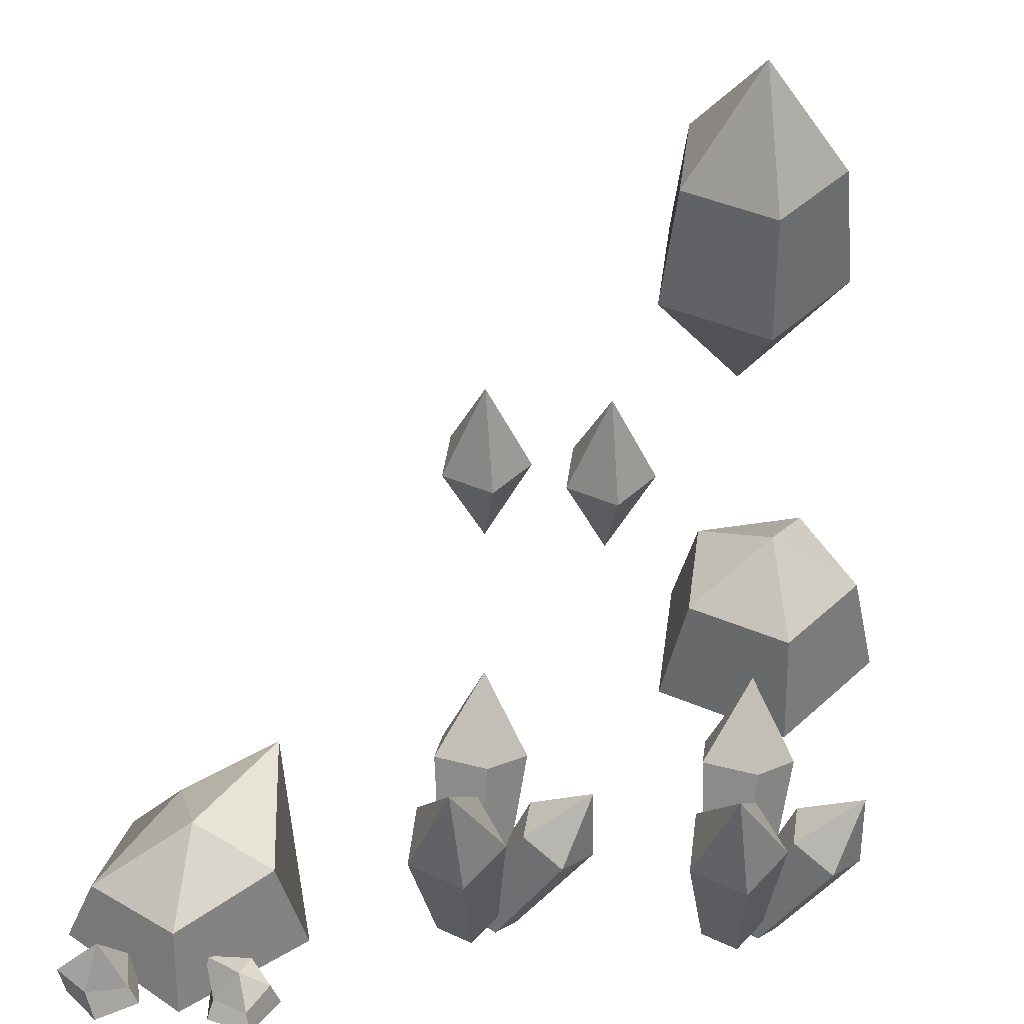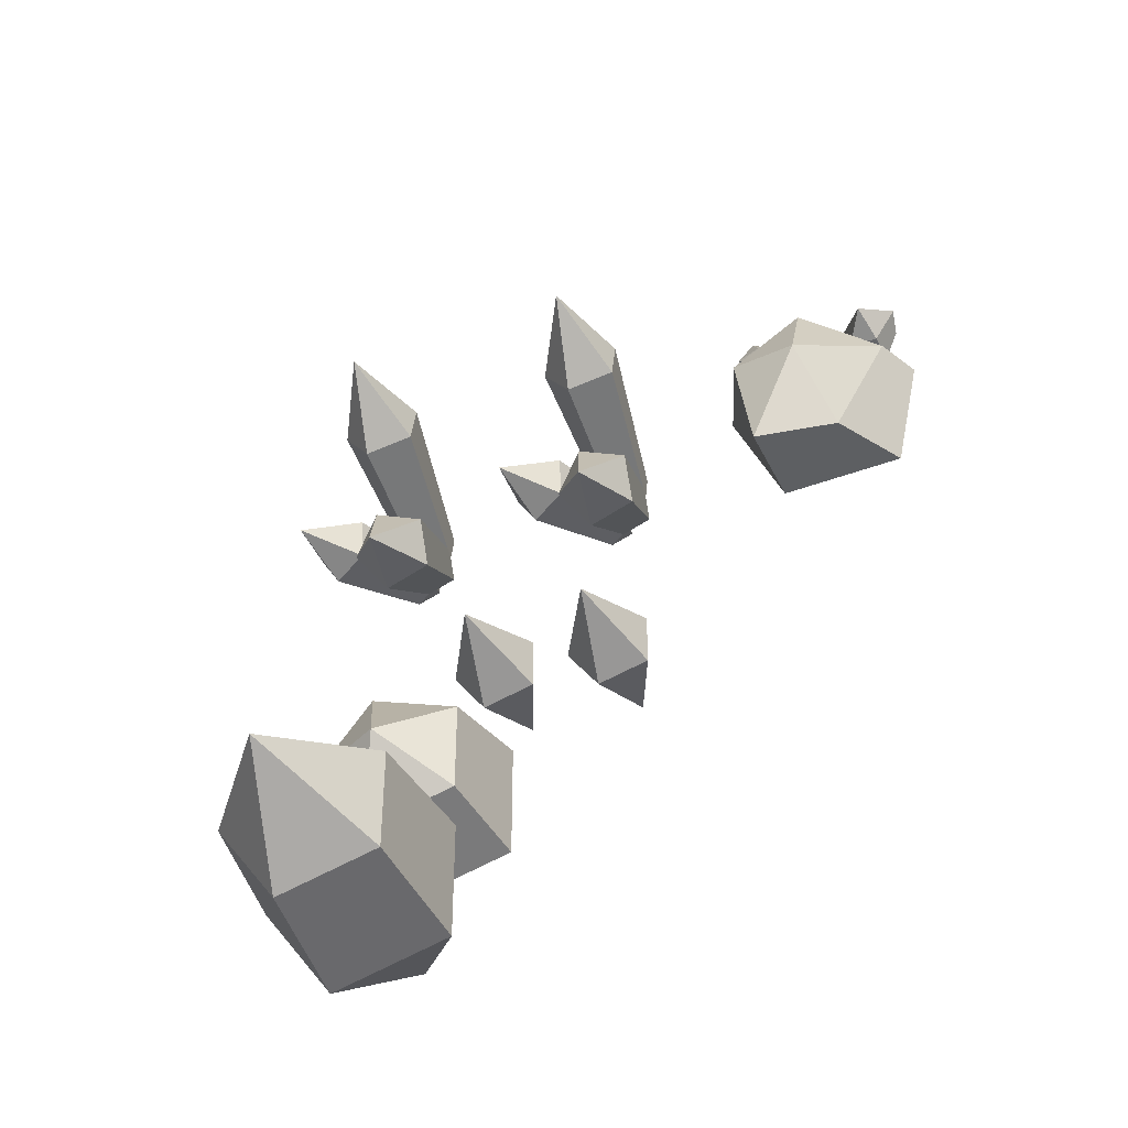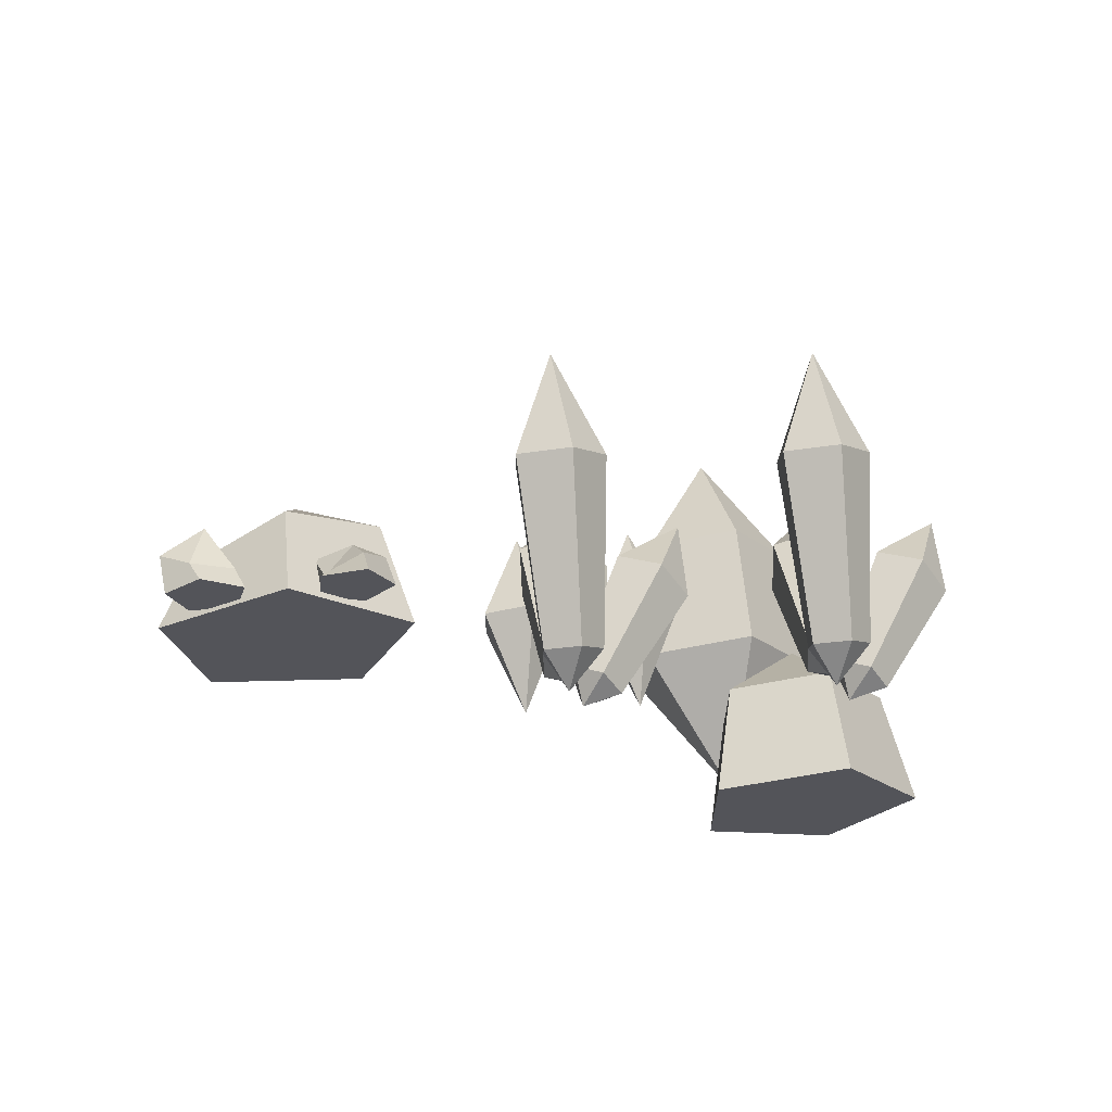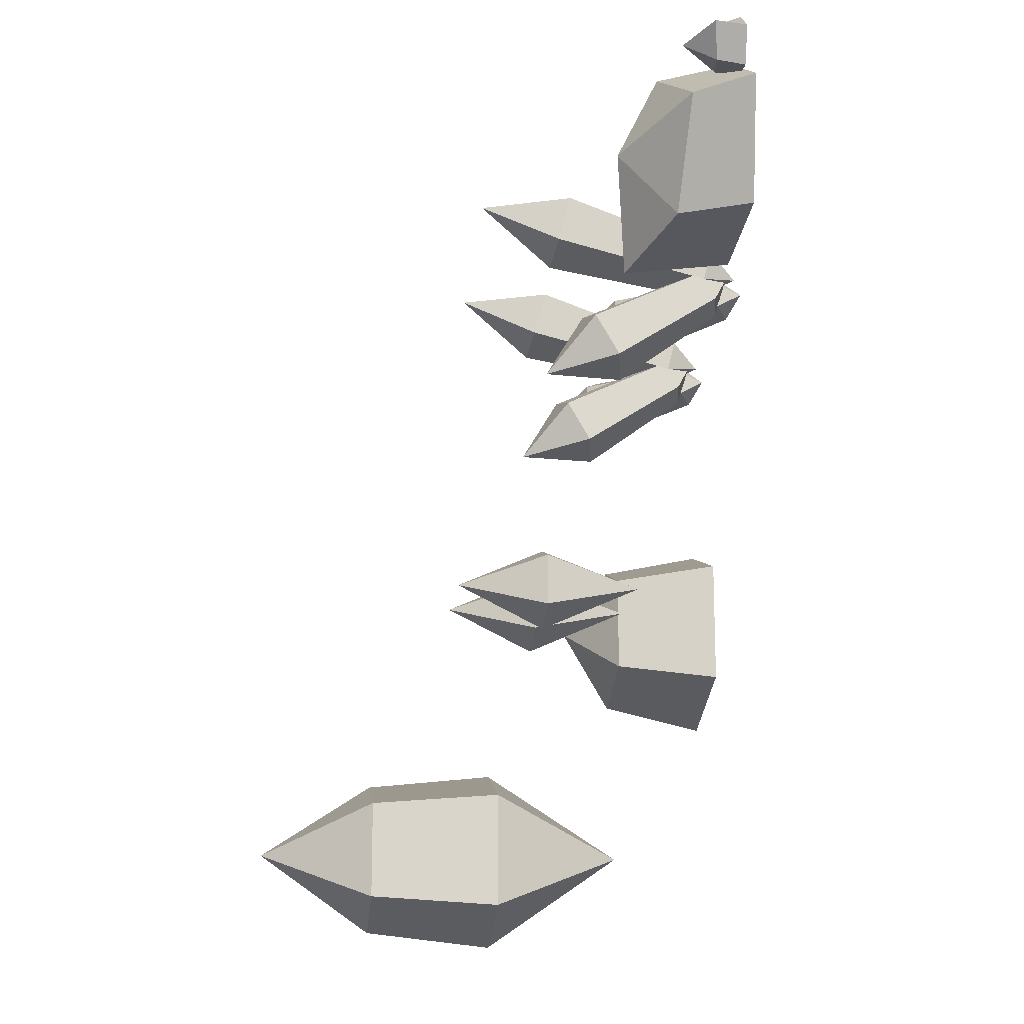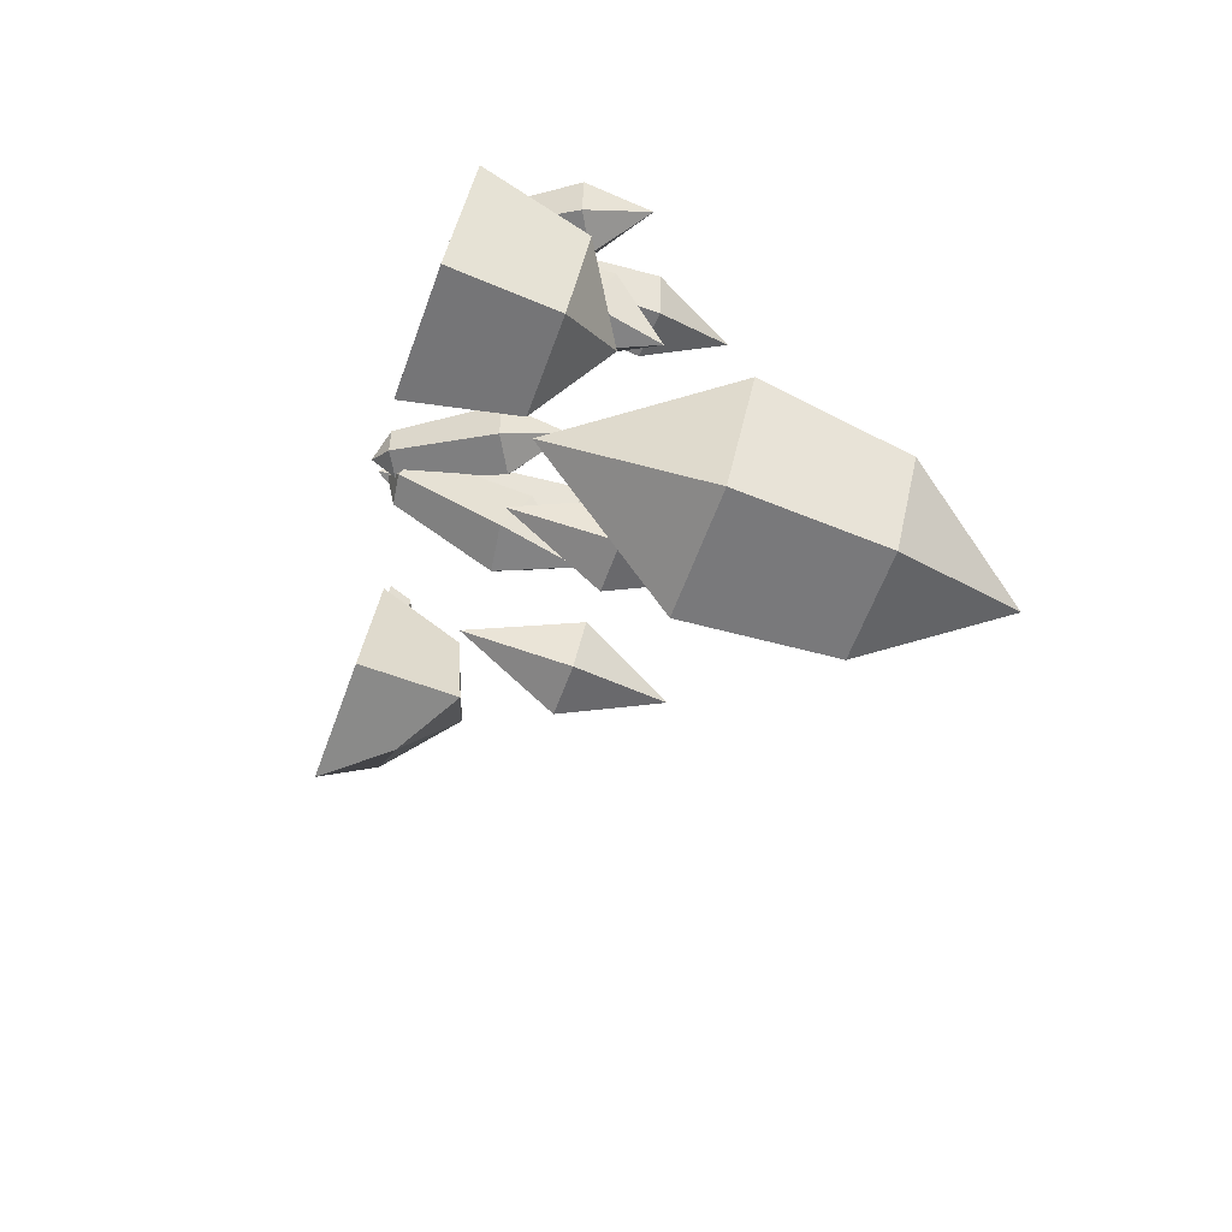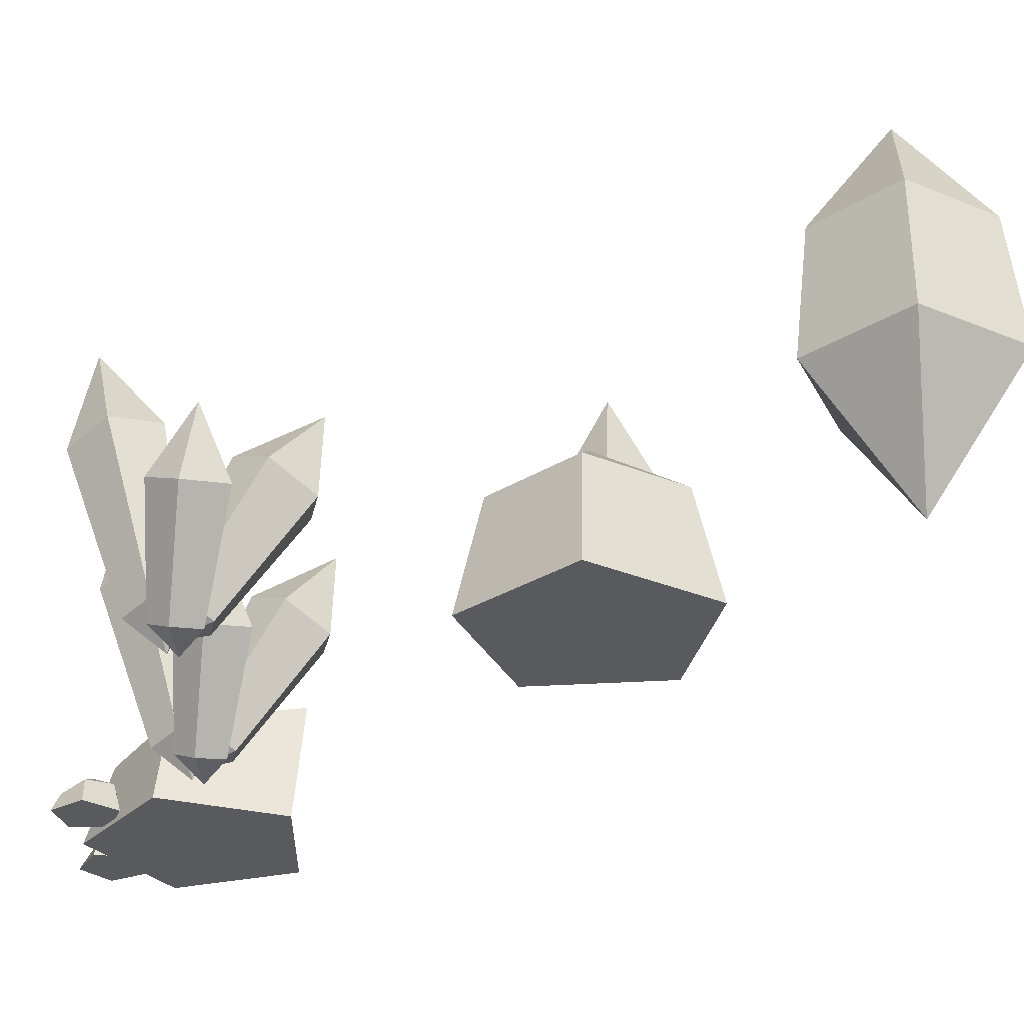
<metadata>
{"format":"obj","ext":"obj","renderer":"f3d","projection":"perspective","resolution":1024,"background":"white","views":[{"elev":46.0,"azim":7.8,"up":"+Y"},{"elev":-41.3,"azim":-161.5,"up":"+Z"},{"elev":65.8,"azim":-3.8,"up":"+Z"},{"elev":-15.6,"azim":-96.2,"up":"+Z"},{"elev":-76.8,"azim":69.5,"up":"+Z"},{"elev":-30.9,"azim":95.3,"up":"+Y"}]}
</metadata>
<code>
g default
v 4.087 -0.1137 -2.852
v 2.516 -0.1137 -2.341
v 2.516 -0.1137 -0.6899
v 4.087 -0.1137 -0.1795
v 5.058 -0.1137 -1.516
v 4.019 1.258 -2.55
v 2.803 1.258 -2.155
v 2.803 1.258 -0.8762
v 4.019 1.258 -0.481
v 4.771 1.258 -1.516
v 3.653 -0.1137 -1.516
v 3.712 1.942 -1.516
g Cristal5 CristalsAllTogether:polySurface1 IMPORTANT
f 1 2 7 6
f 2 3 8 7
f 3 4 9 8
f 4 5 10 9
f 5 1 6 10
f 2 1 11
f 3 2 11
f 4 3 11
f 5 4 11
f 1 5 11
f 6 7 12
f 7 8 12
f 8 9 12
f 9 10 12
f 10 6 12
g default
v 3.474 3.097 -6.142
v 2.039 3.097 -5.675
v 2.039 3.097 -4.165
v 3.474 3.097 -3.699
v 4.362 3.097 -4.92
v 3.433 4.82 -5.955
v 2.216 4.82 -5.56
v 2.216 4.82 -4.281
v 3.433 4.82 -3.886
v 4.184 4.82 -4.92
v 3.066 1.319 -4.92
v 3.126 6.346 -4.92
g CristalsAllTogether:polySurface1 IMPORTANT Cristal4
f 13 14 19 18
f 14 15 20 19
f 15 16 21 20
f 16 17 22 21
f 17 13 18 22
f 14 13 23
f 15 14 23
f 16 15 23
f 17 16 23
f 13 17 23
f 18 19 24
f 19 20 24
f 20 21 24
f 21 22 24
f 22 18 24
g default
v 1.891 2.666 -2.161
v 1.26 2.666 -1.956
v 1.26 2.666 -1.293
v 1.891 2.666 -1.088
v 2.28 2.666 -1.625
v 1.706 1.39 -1.625
v 1.735 3.821 -1.625
g CristalsAllTogether:polySurface1 IMPORTANT Cristal1
f 26 25 30
f 27 26 30
f 28 27 30
f 29 28 30
f 25 29 30
f 25 26 31
f 26 27 31
f 27 28 31
f 28 29 31
f 29 25 31
g default
v -3.247 0.4294 2.536
v -3.591 0.4294 4.152
v -2.161 0.4294 4.977
v -0.9334 0.4294 3.872
v -1.605 0.4294 2.364
v -2.582 1.272 2.637
v -3.286 1.179 3.996
v -2.197 1.443 4.671
v -1.262 1.594 3.821
v -1.519 1.801 2.214
v -2.307 0.4294 3.58
v -2.185 1.978 3.582
g CristalsAllTogether:polySurface1 IMPORTANT polySurface8 Cristals3
f 32 33 38 37
f 33 34 39 38
f 34 35 40 39
f 35 36 41 40
f 36 32 37 41
f 33 32 42
f 34 33 42
f 35 34 42
f 36 35 42
f 32 36 42
f 37 38 43
f 38 39 43
f 39 40 43
f 40 41 43
f 41 37 43
g default
v -3.021 0.4803 5.229
v -2.599 0.4803 4.955
v -2.729 0.4803 4.47
v -3.231 0.4803 4.443
v -3.412 0.4803 4.913
v -3.142 0.7368 5.064
v -2.698 0.7085 4.923
v -2.787 0.789 4.543
v -3.172 0.8352 4.525
v -3.462 0.898 4.926
v -2.998 0.4803 4.802
v -3.024 1.247 4.775
g CristalsAllTogether:polySurface1 IMPORTANT Cristals3 polySurface9
f 44 45 50 49
f 45 46 51 50
f 46 47 52 51
f 47 48 53 52
f 48 44 49 53
f 45 44 54
f 46 45 54
f 47 46 54
f 48 47 54
f 44 48 54
f 49 50 55
f 50 51 55
f 51 52 55
f 52 53 55
f 53 49 55
g default
v -1.82 0.5009 5.074
v -1.328 0.5009 5.178
v -1.077 0.5009 4.743
v -1.413 0.5009 4.369
v -1.873 0.5009 4.573
v -1.789 0.586 4.871
v -1.375 0.7291 5.085
v -1.17 0.8097 4.754
v -1.429 0.8558 4.469
v -1.918 0.9186 4.547
v -1.502 0.5009 4.787
v -1.501 0.9725 4.75
g CristalsAllTogether:polySurface1 IMPORTANT Cristals3 polySurface10
f 56 57 62 61
f 57 58 63 62
f 58 59 64 63
f 59 60 65 64
f 60 56 61 65
f 57 56 66
f 58 57 66
f 59 58 66
f 60 59 66
f 56 60 66
f 61 62 67
f 62 63 67
f 63 64 67
f 64 65 67
f 65 61 67
g CristalsAllTogether:default1
v 0.822 0.1224 2.561
v 0.4141 0.1887 2.676
v 0.4141 0.4031 3.047
v 0.822 0.4694 3.162
v 1.074 0.2959 2.861
v 0.8619 1.498 1.562
v 0.2453 1.598 1.735
v 0.2453 1.922 2.297
v 0.8619 2.022 2.47
v 1.243 1.76 2.016
v 0.6659 -0.009261 3.038
v 0.7006 2.561 1.553
g CristalsAllTogether:Cristal3 CristalsAllTogether:Cristals CristalsAllTogether:polySurface1 IMPORTANT polySurface13 Cristals2_
f 68 69 74 73
f 69 70 75 74
f 70 71 76 75
f 71 72 77 76
f 72 68 73 77
f 69 68 78
f 70 69 78
f 71 70 78
f 72 71 78
f 68 72 78
f 73 74 79
f 74 75 79
f 75 76 79
f 76 77 79
f 77 73 79
g CristalsAllTogether:default1
v 0.822 0.3801 2.834
v 0.4141 0.3458 2.962
v 0.4141 0.2348 3.376
v 0.822 0.2005 3.504
v 1.074 0.2903 3.169
v 0.8619 2.485 3.214
v 0.2453 2.433 3.408
v 0.2453 2.265 4.034
v 0.8619 2.213 4.227
v 1.243 2.349 3.721
v 0.6659 -0.1388 3.054
v 0.7006 3.476 4.023
g CristalsAllTogether:Cristal3 CristalsAllTogether:Cristals CristalsAllTogether:polySurface1 IMPORTANT Cristals2_ polySurface14
f 80 81 86 85
f 81 82 87 86
f 82 83 88 87
f 83 84 89 88
f 84 80 85 89
f 81 80 90
f 82 81 90
f 83 82 90
f 84 83 90
f 80 84 90
f 85 86 91
f 86 87 91
f 87 88 91
f 88 89 91
f 89 85 91
g CristalsAllTogether:default1
v 1.237 -0.1455 2.915
v 1.051 -0.08875 2.603
v 0.7442 0.0949 2.686
v 0.7396 0.1517 3.048
v 1.044 0.003075 3.19
v 2.072 1.032 2.727
v 1.792 1.118 2.255
v 1.327 1.396 2.38
v 1.321 1.481 2.928
v 1.781 1.257 3.143
v 0.8079 -0.2583 2.892
v 2.043 1.943 2.591
g CristalsAllTogether:Cristal3 CristalsAllTogether:Cristals CristalsAllTogether:polySurface1 IMPORTANT Cristals2_ polySurface15
f 92 93 98 97
f 93 94 99 98
f 94 95 100 99
f 95 96 101 100
f 96 92 97 101
f 93 92 102
f 94 93 102
f 95 94 102
f 96 95 102
f 92 96 102
f 97 98 103
f 98 99 103
f 99 100 103
f 100 101 103
f 101 97 103
g CristalsAllTogether:default1
v 0.42 2.666 -2.161
v -0.2106 2.666 -1.956
v -0.2106 2.666 -1.293
v 0.42 2.666 -1.088
v 0.8098 2.666 -1.625
v 0.2358 1.39 -1.625
v 0.264 3.821 -1.625
g CristalsAllTogether:Cristal4 CristalsAllTogether:Cristals CristalsAllTogether:polySurface1 IMPORTANT Cristal1_
f 105 104 109
f 106 105 109
f 107 106 109
f 108 107 109
f 104 108 109
f 104 105 110
f 105 106 110
f 106 107 110
f 107 108 110
f 108 104 110
g CristalsAllTogether:default1
v 4.173 -0.1455 2.595
v 3.987 -0.08875 2.283
v 3.68 0.0949 2.366
v 3.676 0.1517 2.729
v 3.98 0.003075 2.87
v 5.008 1.032 2.407
v 4.728 1.118 1.935
v 4.263 1.396 2.06
v 4.257 1.481 2.608
v 4.717 1.257 2.823
v 3.744 -0.2583 2.572
v 4.979 1.943 2.272
g CristalsAllTogether:Cristal3 CristalsAllTogether:Cristals CristalsAllTogether:polySurface1 IMPORTANT polySurface12 Cristals2
f 111 112 117 116
f 112 113 118 117
f 113 114 119 118
f 114 115 120 119
f 115 111 116 120
f 112 111 121
f 113 112 121
f 114 113 121
f 115 114 121
f 111 115 121
f 116 117 122
f 117 118 122
f 118 119 122
f 119 120 122
f 120 116 122
g CristalsAllTogether:default1
v 3.758 0.1224 2.241
v 3.35 0.1887 2.356
v 3.35 0.4031 2.727
v 3.758 0.4694 2.842
v 4.01 0.2959 2.541
v 3.798 1.498 1.242
v 3.181 1.598 1.415
v 3.181 1.922 1.977
v 3.798 2.022 2.15
v 4.179 1.76 1.696
v 3.602 -0.009261 2.718
v 3.637 2.561 1.234
g CristalsAllTogether:Cristal3 CristalsAllTogether:Cristals CristalsAllTogether:polySurface1 IMPORTANT Cristals2 polySurface11
f 123 124 129 128
f 124 125 130 129
f 125 126 131 130
f 126 127 132 131
f 127 123 128 132
f 124 123 133
f 125 124 133
f 126 125 133
f 127 126 133
f 123 127 133
f 128 129 134
f 129 130 134
f 130 131 134
f 131 132 134
f 132 128 134
g default
v 3.758 0.3801 2.514
v 3.35 0.3458 2.642
v 3.35 0.2348 3.056
v 3.758 0.2005 3.184
v 4.01 0.2903 2.849
v 3.798 2.485 2.894
v 3.181 2.433 3.088
v 3.181 2.265 3.714
v 3.798 2.213 3.907
v 4.179 2.349 3.401
v 3.602 -0.1388 2.734
v 3.637 3.476 3.703
g CristalsAllTogether:polySurface1 IMPORTANT Cristals2 polySurface4
f 135 136 141 140
f 136 137 142 141
f 137 138 143 142
f 138 139 144 143
f 139 135 140 144
f 136 135 145
f 137 136 145
f 138 137 145
f 139 138 145
f 135 139 145
f 140 141 146
f 141 142 146
f 142 143 146
f 143 144 146
f 144 140 146

</code>
